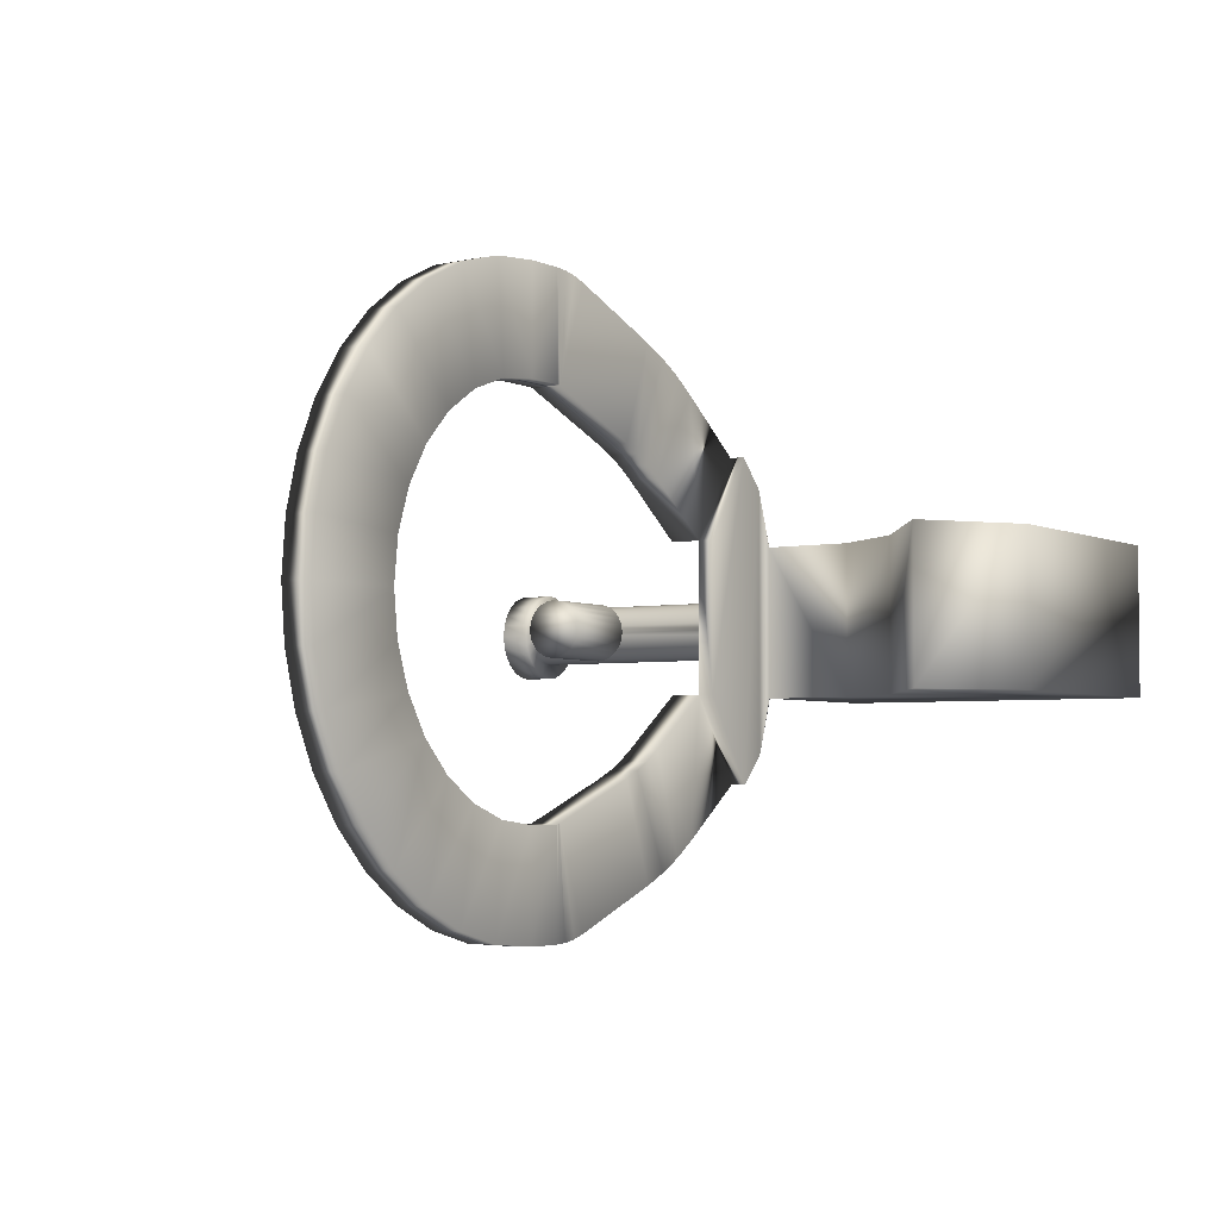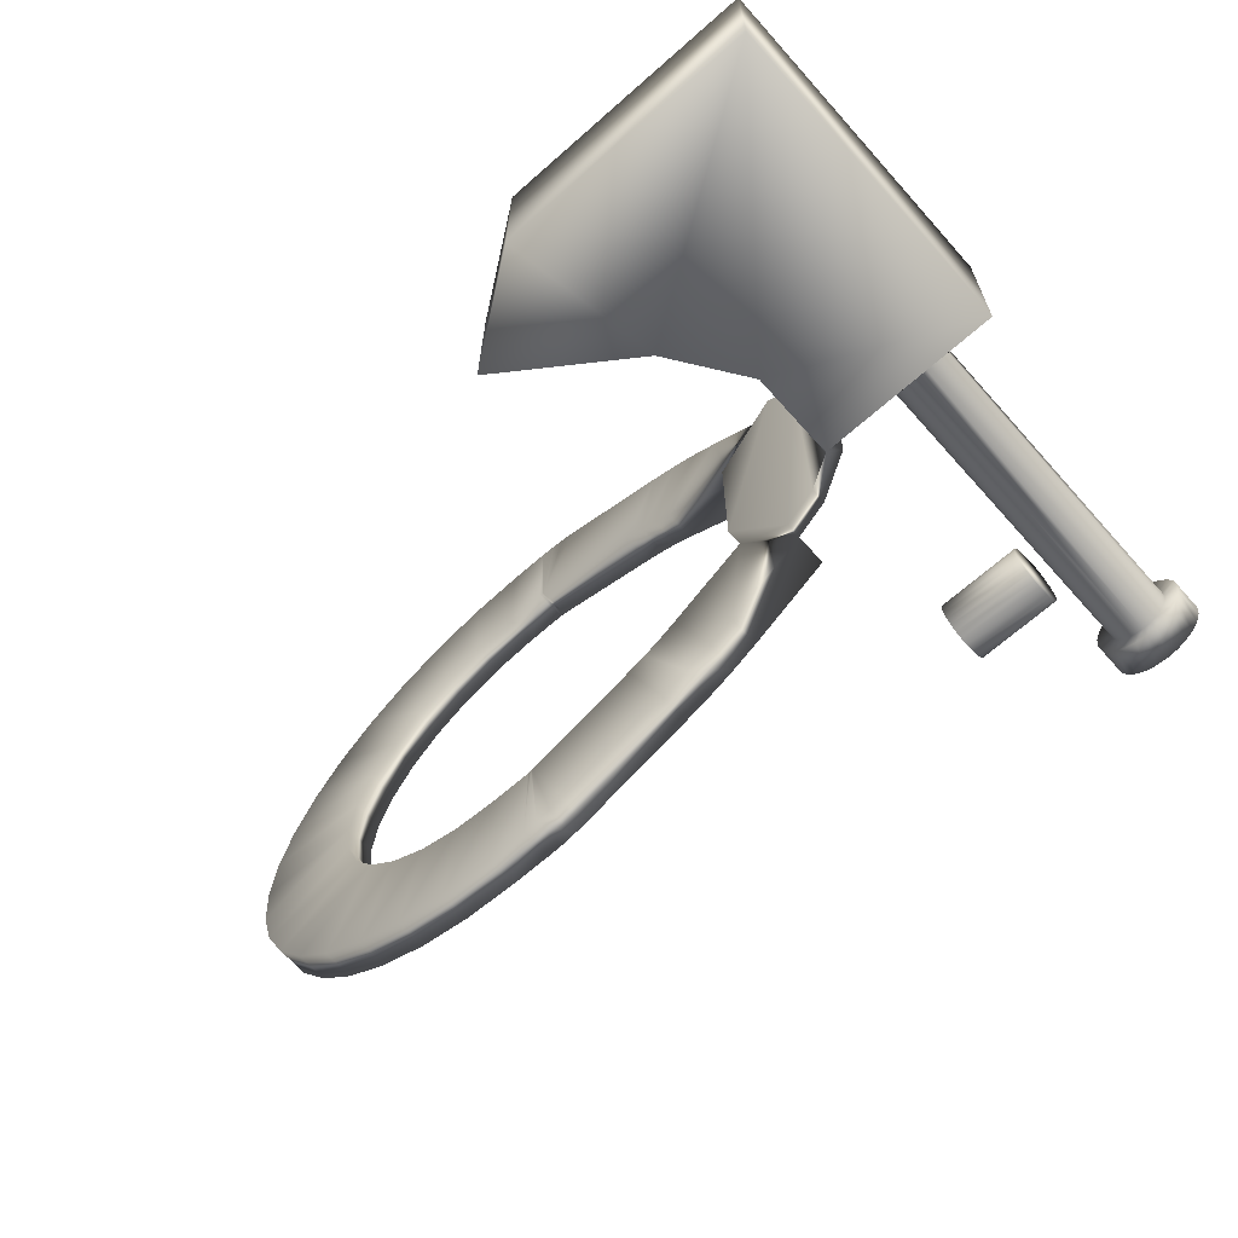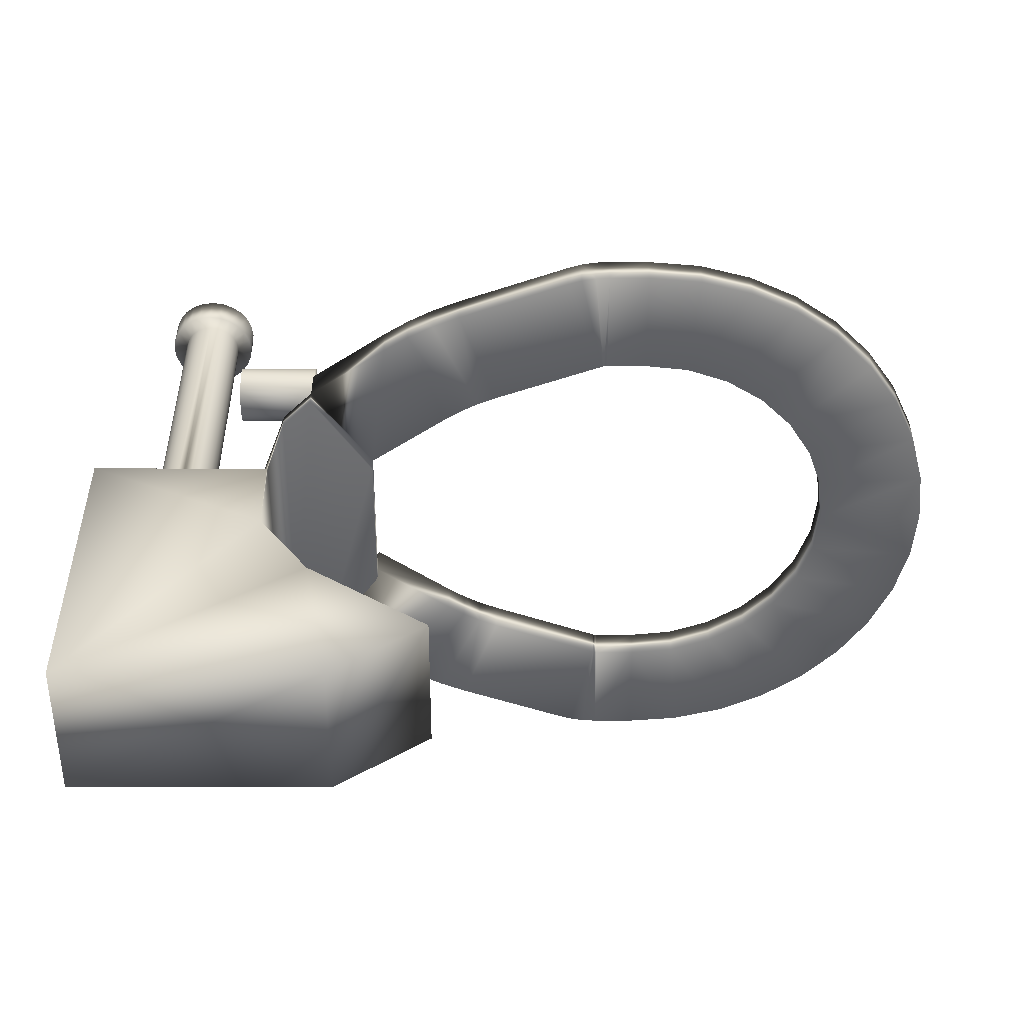
<metadata>
{"format":"obj","ext":"obj","renderer":"f3d","projection":"perspective","resolution":1024,"background":"white","views":[{"elev":-3.8,"azim":-56.8,"up":"+Z"},{"elev":-66.8,"azim":41.6,"up":"+Z"},{"elev":-51.6,"azim":179.9,"up":"+Y"}]}
</metadata>
<code>
v -17.08 24.67 -10.69
v -17.08 24.62 -10.69
v -17.24 24.67 -10.46
v -17.24 24.62 -10.46
v -16.99 24.67 -10.61
v -16.99 24.62 -10.61
v -16.91 24.62 -10.4
v -16.94 24.62 -10.46
v -16.91 24.67 -10.4
v -16.91 24.67 -10.1
v -16.91 24.62 -10.1
v -16.99 24.62 -9.886
v -16.94 24.62 -10.04
v -16.99 24.67 -9.886
v -17.08 24.67 -9.804
v -17.08 24.62 -9.804
v -17.24 24.67 -10.04
v -17.24 24.62 -10.04
v -16.94 24.62 -10.04
v -16.94 24.62 -10.46
v -16.7 25.54 -10.13
v -16.69 25.54 -10.17
v -16.67 25.54 -10.12
v -16.67 25.54 -10.17
v -16.65 25.54 -10.17
v -16.71 25.54 -10.18
v -16.73 25.54 -10.14
v -16.73 25.54 -10.19
v -16.76 25.54 -10.16
v -16.74 25.54 -10.21
v -16.78 25.54 -10.19
v -16.75 25.54 -10.23
v -16.79 25.54 -10.22
v -16.75 25.54 -10.25
v -16.8 25.54 -10.25
v -16.79 25.54 -10.28
v -16.75 25.54 -10.27
v -16.78 25.54 -10.31
v -16.74 25.54 -10.29
v -16.76 25.54 -10.34
v -16.73 25.54 -10.31
v -16.73 25.54 -10.36
v -16.71 25.54 -10.32
v -16.7 25.54 -10.37
v -16.69 25.54 -10.33
v -16.67 25.54 -10.33
v -16.67 25.54 -10.37
v -16.65 25.54 -10.33
v -16.64 25.54 -10.37
v -16.63 25.54 -10.32
v -16.61 25.54 -10.36
v -16.61 25.54 -10.31
v -16.58 25.54 -10.34
v -16.6 25.54 -10.29
v -16.56 25.54 -10.31
v -16.59 25.54 -10.27
v -16.55 25.54 -10.28
v -16.59 25.54 -10.25
v -16.55 25.54 -10.25
v -16.55 25.54 -10.22
v -16.59 25.54 -10.23
v -16.56 25.54 -10.19
v -16.6 25.54 -10.21
v -16.58 25.54 -10.16
v -16.61 25.54 -10.19
v -16.61 25.54 -10.14
v -16.63 25.54 -10.18
v -16.64 25.54 -10.13
v -16.64 25.62 -10.13
v -16.64 25.62 -10.37
v -16.67 25.62 -10.12
v -16.67 25.62 -10.37
v -16.7 25.62 -10.13
v -16.7 25.62 -10.37
v -16.73 25.62 -10.14
v -16.73 25.62 -10.36
v -16.76 25.62 -10.16
v -16.76 25.62 -10.34
v -16.78 25.62 -10.19
v -16.78 25.62 -10.31
v -16.79 25.62 -10.22
v -16.79 25.62 -10.28
v -16.8 25.62 -10.25
v -16.61 25.62 -10.36
v -16.61 25.62 -10.14
v -16.58 25.62 -10.34
v -16.58 25.62 -10.16
v -16.56 25.62 -10.31
v -16.56 25.62 -10.19
v -16.55 25.62 -10.28
v -16.55 25.62 -10.22
v -16.55 25.62 -10.25
v -16.67 24.62 -10.17
v -16.65 24.62 -10.17
v -16.63 24.62 -10.18
v -16.61 24.62 -10.19
v -16.6 24.62 -10.21
v -16.59 24.62 -10.23
v -16.59 24.62 -10.25
v -16.59 24.62 -10.27
v -16.6 24.62 -10.29
v -16.61 24.62 -10.31
v -16.63 24.62 -10.32
v -16.65 24.62 -10.33
v -16.67 24.62 -10.33
v -16.69 24.62 -10.33
v -16.71 24.62 -10.32
v -16.73 24.62 -10.31
v -16.74 24.62 -10.29
v -16.75 24.62 -10.27
v -16.75 24.62 -10.25
v -16.75 24.62 -10.23
v -16.74 24.62 -10.21
v -16.73 24.62 -10.19
v -16.71 24.62 -10.18
v -16.69 24.62 -10.17
v -17.08 24.18 -10.46
v -17.08 24.18 -10.04
v -16.94 24.38 -10.46
v -16.94 24.38 -10.04
v -17.42 23.94 -10.46
v -17.42 23.94 -10.04
v -17.16 23.75 -10.46
v -17.16 23.75 -10.04
v -16.44 23.75 -10.46
v -16.44 23.75 -10.04
v -16.44 24.62 -10.04
v -16.44 24.62 -10.46
v -17.24 24.75 -10.04
v -17.08 24.75 -9.804
v -17.29 24.75 -9.656
v -17.29 24.67 -9.656
v -17.45 24.67 -9.895
v -17.45 24.75 -9.895
v -17.5 24.75 -9.546
v -17.5 24.67 -9.546
v -17.43 24.75 -9.576
v -17.43 24.67 -9.576
v -17.35 24.67 -9.613
v -17.35 24.75 -9.613
v -17.6 24.75 -9.82
v -17.55 24.75 -9.841
v -17.5 24.75 -9.866
v -17.6 24.67 -9.82
v -17.55 24.67 -9.841
v -17.5 24.67 -9.866
v -17.8 24.75 -9.436
v -17.8 24.67 -9.436
v -17.9 24.67 -9.71
v -17.9 24.75 -9.71
v -17.91 24.75 -9.416
v -17.91 24.67 -9.416
v -17.88 24.75 -9.418
v -17.88 24.67 -9.418
v -17.84 24.67 -9.425
v -17.84 24.75 -9.425
v -17.91 24.75 -9.708
v -17.91 24.75 -9.708
v -17.9 24.75 -9.709
v -17.91 24.67 -9.708
v -17.91 24.67 -9.708
v -17.9 24.67 -9.709
v -18.02 24.75 -9.416
v -18.02 24.67 -9.416
v -18.02 24.67 -9.708
v -18.02 24.75 -9.708
v -18.86 24.75 -10.25
v -18.86 24.67 -10.25
v -18.84 24.75 -10.1
v -18.84 24.67 -10.1
v -18.81 24.75 -9.964
v -18.81 24.67 -9.964
v -18.74 24.75 -9.833
v -18.74 24.67 -9.833
v -18.66 24.75 -9.714
v -18.66 24.67 -9.714
v -18.56 24.75 -9.611
v -18.56 24.67 -9.611
v -18.44 24.75 -9.528
v -18.44 24.67 -9.528
v -18.31 24.75 -9.466
v -18.31 24.67 -9.466
v -18.17 24.75 -9.429
v -18.17 24.67 -9.429
v -18.56 24.67 -10.25
v -18.55 24.67 -10.13
v -18.51 24.67 -10.01
v -18.45 24.67 -9.912
v -18.36 24.67 -9.826
v -18.26 24.67 -9.761
v -18.14 24.67 -9.721
v -18.56 24.75 -10.25
v -18.55 24.75 -10.13
v -18.51 24.75 -10.01
v -18.45 24.75 -9.912
v -18.36 24.75 -9.826
v -18.26 24.75 -9.761
v -18.14 24.75 -9.721
v -18.02 24.75 -11.08
v -18.02 24.67 -11.08
v -18.17 24.75 -11.07
v -18.17 24.67 -11.07
v -18.31 24.75 -11.03
v -18.31 24.67 -11.03
v -18.44 24.75 -10.97
v -18.44 24.67 -10.97
v -18.56 24.75 -10.89
v -18.56 24.67 -10.89
v -18.66 24.75 -10.79
v -18.66 24.67 -10.79
v -18.74 24.75 -10.67
v -18.74 24.67 -10.67
v -18.81 24.75 -10.53
v -18.81 24.67 -10.53
v -18.84 24.75 -10.39
v -18.84 24.67 -10.39
v -18.02 24.75 -10.79
v -18.14 24.75 -10.78
v -18.26 24.75 -10.74
v -18.36 24.75 -10.67
v -18.45 24.75 -10.59
v -18.51 24.75 -10.48
v -18.55 24.75 -10.37
v -18.02 24.67 -10.79
v -18.14 24.67 -10.78
v -18.26 24.67 -10.74
v -18.36 24.67 -10.67
v -18.45 24.67 -10.59
v -18.51 24.67 -10.48
v -18.55 24.67 -10.37
v -17.91 24.75 -11.08
v -17.91 24.67 -11.08
v -17.91 24.67 -10.79
v -17.91 24.75 -10.79
v -17.8 24.75 -11.06
v -17.8 24.67 -11.06
v -17.84 24.75 -11.07
v -17.84 24.67 -11.07
v -17.88 24.67 -11.08
v -17.88 24.75 -11.08
v -17.9 24.75 -10.79
v -17.9 24.75 -10.79
v -17.91 24.75 -10.79
v -17.9 24.67 -10.79
v -17.9 24.67 -10.79
v -17.91 24.67 -10.79
v -17.5 24.75 -10.95
v -17.5 24.67 -10.95
v -17.6 24.67 -10.68
v -17.6 24.75 -10.68
v -17.29 24.75 -10.84
v -17.29 24.67 -10.84
v -17.35 24.75 -10.89
v -17.35 24.67 -10.89
v -17.43 24.67 -10.92
v -17.43 24.75 -10.92
v -17.08 24.75 -10.69
v -17.45 24.75 -10.6
v -17.5 24.75 -10.63
v -17.55 24.75 -10.66
v -17.24 24.75 -10.46
v -17.45 24.67 -10.6
v -17.5 24.67 -10.63
v -17.55 24.67 -10.66
v -16.79 25.29 -10.17
v -16.79 25.26 -10.17
v -16.79 25.31 -10.17
v -16.79 25.33 -10.18
v -16.79 25.24 -10.18
v -16.79 25.34 -10.19
v -16.79 25.23 -10.19
v -16.79 25.36 -10.21
v -16.79 25.21 -10.21
v -16.79 25.37 -10.23
v -16.79 25.2 -10.23
v -16.79 25.37 -10.25
v -16.79 25.2 -10.25
v -16.79 25.37 -10.27
v -16.79 25.2 -10.27
v -16.79 25.36 -10.29
v -16.79 25.21 -10.29
v -16.79 25.34 -10.31
v -16.79 25.23 -10.31
v -16.79 25.33 -10.32
v -16.79 25.24 -10.32
v -16.79 25.31 -10.33
v -16.79 25.26 -10.33
v -16.79 25.29 -10.33
v -17.02 25.29 -10.17
v -17.02 25.31 -10.17
v -17.02 25.26 -10.17
v -17.02 25.24 -10.18
v -17.02 25.33 -10.18
v -17.02 25.23 -10.19
v -17.02 25.34 -10.19
v -17.02 25.21 -10.21
v -17.02 25.36 -10.21
v -17.02 25.2 -10.23
v -17.02 25.37 -10.23
v -17.02 25.2 -10.25
v -17.02 25.37 -10.25
v -17.02 25.2 -10.27
v -17.02 25.37 -10.27
v -17.02 25.21 -10.29
v -17.02 25.36 -10.29
v -17.02 25.23 -10.31
v -17.02 25.34 -10.31
v -17.02 25.24 -10.32
v -17.02 25.33 -10.32
v -17.02 25.26 -10.33
v -17.02 25.31 -10.33
v -17.02 25.29 -10.33
f 1 2 3
f 3 2 4
f 5 6 1
f 1 6 2
f 7 8 9
f 9 8 5
f 5 8 6
f 10 11 9
f 9 11 7
f 12 13 14
f 14 13 10
f 10 13 11
f 15 16 14
f 14 16 12
f 3 4 17
f 17 4 18
f 13 12 19
f 19 12 6
f 19 6 20
f 20 6 8
f 6 12 2
f 2 12 16
f 2 16 4
f 4 16 18
f 3 17 1
f 1 17 15
f 1 15 5
f 5 15 14
f 5 14 9
f 9 14 10
f 17 18 15
f 15 18 16
f 21 22 23
f 23 22 24
f 23 24 25
f 22 21 26
f 26 21 27
f 26 27 28
f 28 27 29
f 28 29 30
f 30 29 31
f 30 31 32
f 32 31 33
f 32 33 34
f 34 33 35
f 34 35 36
f 34 36 37
f 37 36 38
f 37 38 39
f 39 38 40
f 39 40 41
f 41 40 42
f 41 42 43
f 43 42 44
f 43 44 45
f 45 44 46
f 46 44 47
f 46 47 48
f 48 47 49
f 48 49 50
f 50 49 51
f 50 51 52
f 52 51 53
f 52 53 54
f 54 53 55
f 54 55 56
f 56 55 57
f 56 57 58
f 58 57 59
f 58 59 60
f 58 60 61
f 61 60 62
f 61 62 63
f 63 62 64
f 63 64 65
f 65 64 66
f 65 66 67
f 67 66 68
f 67 68 25
f 25 68 23
f 69 70 71
f 71 70 72
f 71 72 73
f 73 72 74
f 73 74 75
f 75 74 76
f 75 76 77
f 77 76 78
f 77 78 79
f 79 78 80
f 79 80 81
f 81 80 82
f 81 82 83
f 70 69 84
f 84 69 85
f 84 85 86
f 86 85 87
f 86 87 88
f 88 87 89
f 88 89 90
f 90 89 91
f 90 91 92
f 71 23 69
f 69 23 68
f 69 68 85
f 85 68 66
f 85 66 87
f 87 66 64
f 87 64 89
f 89 64 62
f 89 62 91
f 91 62 60
f 91 60 92
f 92 60 59
f 92 59 90
f 90 59 57
f 90 57 88
f 88 57 55
f 88 55 86
f 86 55 53
f 86 53 84
f 84 53 51
f 84 51 70
f 70 51 49
f 70 49 72
f 72 49 47
f 72 47 74
f 74 47 44
f 74 44 76
f 76 44 42
f 76 42 78
f 78 42 40
f 78 40 80
f 80 40 38
f 80 38 82
f 82 38 36
f 82 36 83
f 83 36 35
f 83 35 81
f 81 35 33
f 81 33 79
f 79 33 31
f 79 31 77
f 77 31 29
f 77 29 75
f 75 29 27
f 75 27 73
f 73 27 21
f 73 21 71
f 71 21 23
f 24 93 25
f 25 93 94
f 25 94 67
f 67 94 95
f 67 95 65
f 65 95 96
f 65 96 63
f 63 96 97
f 63 97 61
f 61 97 98
f 61 98 58
f 58 98 99
f 58 99 56
f 56 99 100
f 56 100 54
f 54 100 101
f 54 101 52
f 52 101 102
f 52 102 50
f 50 102 103
f 50 103 48
f 48 103 104
f 48 104 46
f 46 104 105
f 46 105 45
f 45 105 106
f 45 106 43
f 43 106 107
f 43 107 41
f 41 107 108
f 41 108 39
f 39 108 109
f 39 109 37
f 37 109 110
f 37 110 34
f 34 110 111
f 34 111 32
f 32 111 112
f 32 112 30
f 30 112 113
f 30 113 28
f 28 113 114
f 28 114 26
f 26 114 115
f 26 115 22
f 22 115 116
f 22 116 24
f 24 116 93
f 117 118 119
f 119 118 120
f 121 122 117
f 117 122 118
f 123 124 121
f 121 124 122
f 125 126 123
f 123 126 124
f 127 126 128
f 128 126 125
f 120 19 119
f 119 19 20
f 19 120 13
f 13 120 127
f 127 120 126
f 126 120 118
f 126 118 124
f 124 118 122
f 20 8 119
f 119 8 128
f 119 128 125
f 119 125 117
f 117 125 123
f 117 123 121
f 13 116 11
f 11 116 115
f 11 115 114
f 116 13 93
f 93 13 127
f 93 127 94
f 94 127 95
f 95 127 96
f 96 127 97
f 97 127 98
f 98 127 99
f 99 127 128
f 99 128 100
f 100 128 101
f 101 128 102
f 102 128 103
f 103 128 104
f 104 128 105
f 105 128 8
f 105 8 106
f 106 8 7
f 106 7 107
f 107 7 108
f 108 7 109
f 109 7 110
f 110 7 111
f 111 7 11
f 111 11 112
f 112 11 113
f 113 11 114
f 17 129 15
f 15 129 130
f 131 132 130
f 130 132 15
f 15 132 17
f 17 132 133
f 133 134 17
f 17 134 129
f 134 131 129
f 129 131 130
f 135 136 137
f 137 136 138
f 137 138 139
f 132 131 139
f 139 131 140
f 139 140 137
f 141 135 142
f 142 135 137
f 142 137 143
f 143 137 140
f 143 140 134
f 134 140 131
f 144 141 145
f 145 141 142
f 145 142 143
f 134 133 143
f 143 133 146
f 143 146 145
f 144 145 136
f 136 145 138
f 138 145 146
f 138 146 139
f 139 146 133
f 139 133 132
f 147 148 135
f 135 148 136
f 148 149 136
f 136 149 144
f 149 150 144
f 144 150 141
f 141 150 135
f 135 150 147
f 151 152 153
f 153 152 154
f 153 154 155
f 148 147 155
f 155 147 156
f 155 156 153
f 157 151 158
f 158 151 159
f 159 151 153
f 159 153 150
f 150 153 156
f 150 156 147
f 160 161 152
f 152 161 162
f 152 162 154
f 154 162 149
f 154 149 155
f 155 149 148
f 160 157 161
f 161 157 158
f 161 158 159
f 150 149 159
f 159 149 162
f 159 162 161
f 163 164 151
f 151 164 152
f 164 165 152
f 152 165 160
f 166 163 157
f 157 163 151
f 165 166 160
f 160 166 157
f 167 168 169
f 169 168 170
f 169 170 171
f 171 170 172
f 171 172 173
f 173 172 174
f 173 174 175
f 175 174 176
f 175 176 177
f 177 176 178
f 177 178 179
f 179 178 180
f 179 180 181
f 181 180 182
f 181 182 183
f 183 182 184
f 183 184 163
f 163 184 164
f 168 185 170
f 170 185 186
f 170 186 172
f 172 186 187
f 172 187 174
f 174 187 188
f 174 188 176
f 176 188 178
f 178 188 189
f 178 189 180
f 180 189 190
f 180 190 182
f 182 190 191
f 182 191 184
f 184 191 165
f 184 165 164
f 185 192 186
f 186 192 193
f 186 193 187
f 187 193 194
f 187 194 188
f 188 194 195
f 188 195 189
f 189 195 196
f 189 196 190
f 190 196 197
f 190 197 191
f 191 197 198
f 191 198 165
f 165 198 166
f 167 169 192
f 192 169 193
f 193 169 171
f 193 171 194
f 194 171 173
f 194 173 195
f 195 173 175
f 195 175 177
f 195 177 196
f 196 177 179
f 196 179 197
f 197 179 181
f 197 181 198
f 198 181 183
f 198 183 166
f 166 183 163
f 199 200 201
f 201 200 202
f 201 202 203
f 203 202 204
f 203 204 205
f 205 204 206
f 205 206 207
f 207 206 208
f 207 208 209
f 209 208 210
f 209 210 211
f 211 210 212
f 211 212 213
f 213 212 214
f 213 214 215
f 215 214 216
f 215 216 167
f 167 216 168
f 199 201 217
f 217 201 218
f 218 201 203
f 218 203 219
f 219 203 205
f 219 205 220
f 220 205 207
f 220 207 221
f 221 207 209
f 221 209 211
f 221 211 222
f 222 211 213
f 222 213 223
f 223 213 215
f 223 215 192
f 192 215 167
f 224 217 225
f 225 217 218
f 225 218 226
f 226 218 219
f 226 219 227
f 227 219 220
f 227 220 228
f 228 220 221
f 228 221 229
f 229 221 222
f 229 222 230
f 230 222 223
f 230 223 185
f 185 223 192
f 200 224 202
f 202 224 225
f 202 225 204
f 204 225 226
f 204 226 206
f 206 226 227
f 206 227 208
f 208 227 228
f 208 228 210
f 210 228 212
f 212 228 229
f 212 229 214
f 214 229 230
f 214 230 216
f 216 230 185
f 216 185 168
f 231 232 199
f 199 232 200
f 232 233 200
f 200 233 224
f 234 231 217
f 217 231 199
f 233 234 224
f 224 234 217
f 235 236 237
f 237 236 238
f 237 238 239
f 232 231 239
f 239 231 240
f 239 240 237
f 235 237 241
f 241 237 240
f 241 240 242
f 242 240 231
f 242 231 243
f 243 231 234
f 236 244 238
f 238 244 239
f 239 244 245
f 239 245 232
f 232 245 246
f 232 246 233
f 244 241 245
f 245 241 242
f 245 242 243
f 234 233 243
f 243 233 246
f 243 246 245
f 247 248 235
f 235 248 236
f 236 248 244
f 244 248 249
f 249 250 244
f 244 250 241
f 250 247 241
f 241 247 235
f 251 252 253
f 253 252 254
f 253 254 255
f 248 247 255
f 255 247 256
f 255 256 253
f 257 1 251
f 251 1 252
f 251 253 258
f 258 253 259
f 259 253 256
f 259 256 260
f 260 256 247
f 260 247 250
f 258 261 251
f 251 261 257
f 1 257 3
f 3 257 261
f 1 3 252
f 252 3 262
f 252 262 254
f 254 262 263
f 254 263 255
f 255 263 264
f 255 264 248
f 248 264 249
f 262 258 263
f 263 258 259
f 263 259 260
f 250 249 260
f 260 249 264
f 260 264 263
f 3 261 262
f 262 261 258
f 265 266 267
f 267 266 268
f 268 266 269
f 268 269 270
f 270 269 271
f 270 271 272
f 272 271 273
f 272 273 274
f 274 273 275
f 274 275 276
f 276 275 277
f 276 277 278
f 278 277 279
f 278 279 280
f 280 279 281
f 280 281 282
f 282 281 283
f 282 283 284
f 284 283 285
f 284 285 286
f 286 285 287
f 286 287 288
f 289 290 291
f 291 290 292
f 292 290 293
f 292 293 294
f 294 293 295
f 294 295 296
f 296 295 297
f 296 297 298
f 298 297 299
f 298 299 300
f 300 299 301
f 300 301 302
f 302 301 303
f 302 303 304
f 304 303 305
f 304 305 306
f 306 305 307
f 306 307 308
f 308 307 309
f 308 309 310
f 310 309 311
f 310 311 312
f 265 289 266
f 266 289 291
f 266 291 269
f 269 291 292
f 269 292 271
f 271 292 294
f 271 294 273
f 273 294 296
f 273 296 275
f 275 296 298
f 275 298 277
f 277 298 300
f 277 300 279
f 279 300 302
f 279 302 281
f 281 302 304
f 281 304 283
f 283 304 306
f 283 306 285
f 285 306 308
f 285 308 287
f 287 308 310
f 287 310 288
f 288 310 312
f 288 312 286
f 286 312 311
f 286 311 284
f 284 311 309
f 284 309 282
f 282 309 307
f 282 307 280
f 280 307 305
f 280 305 278
f 278 305 303
f 278 303 276
f 276 303 301
f 276 301 274
f 274 301 299
f 274 299 272
f 272 299 297
f 272 297 270
f 270 297 295
f 270 295 268
f 268 295 293
f 268 293 267
f 267 293 290
f 267 290 265
f 265 290 289

</code>
